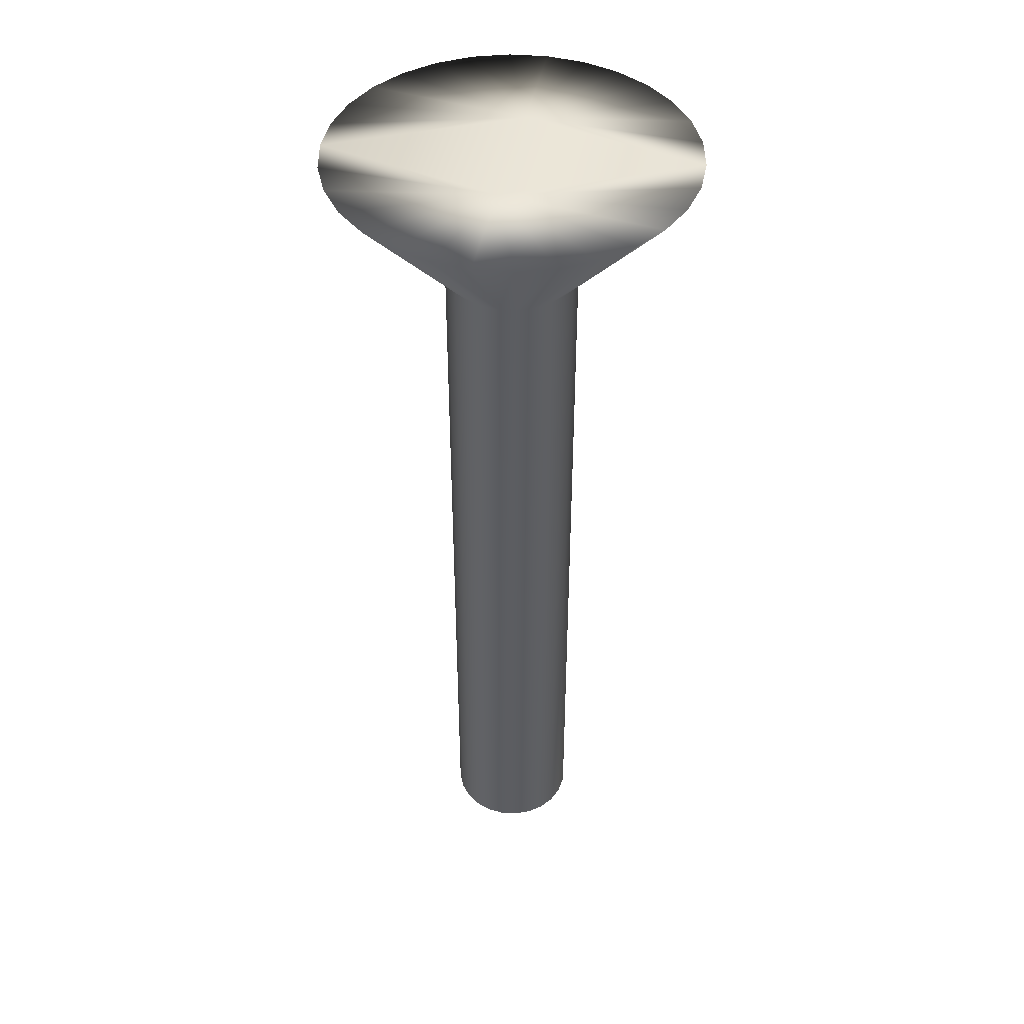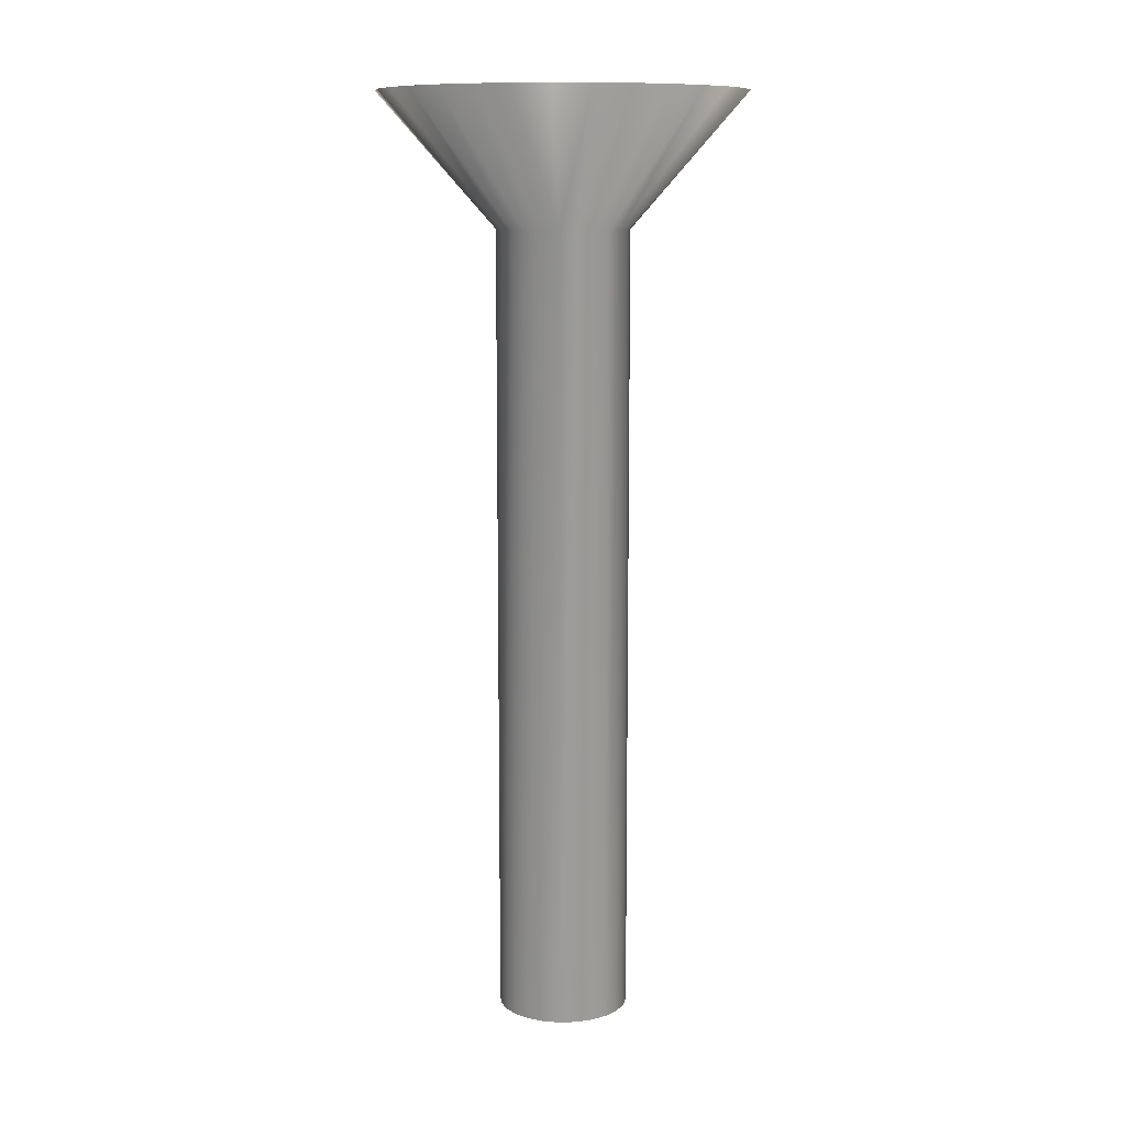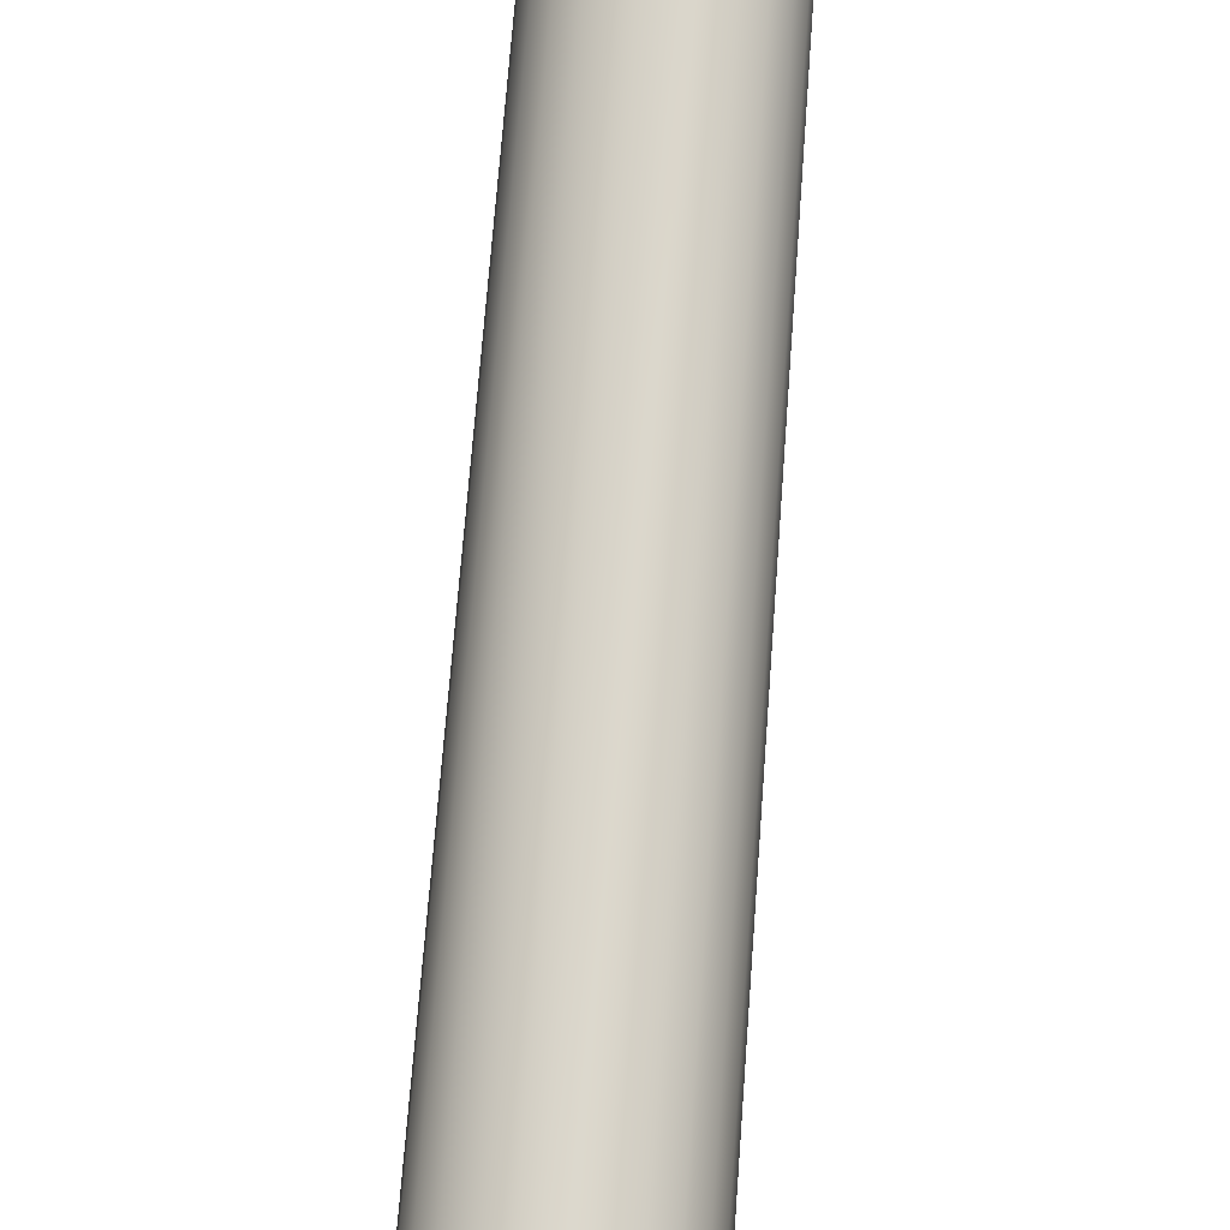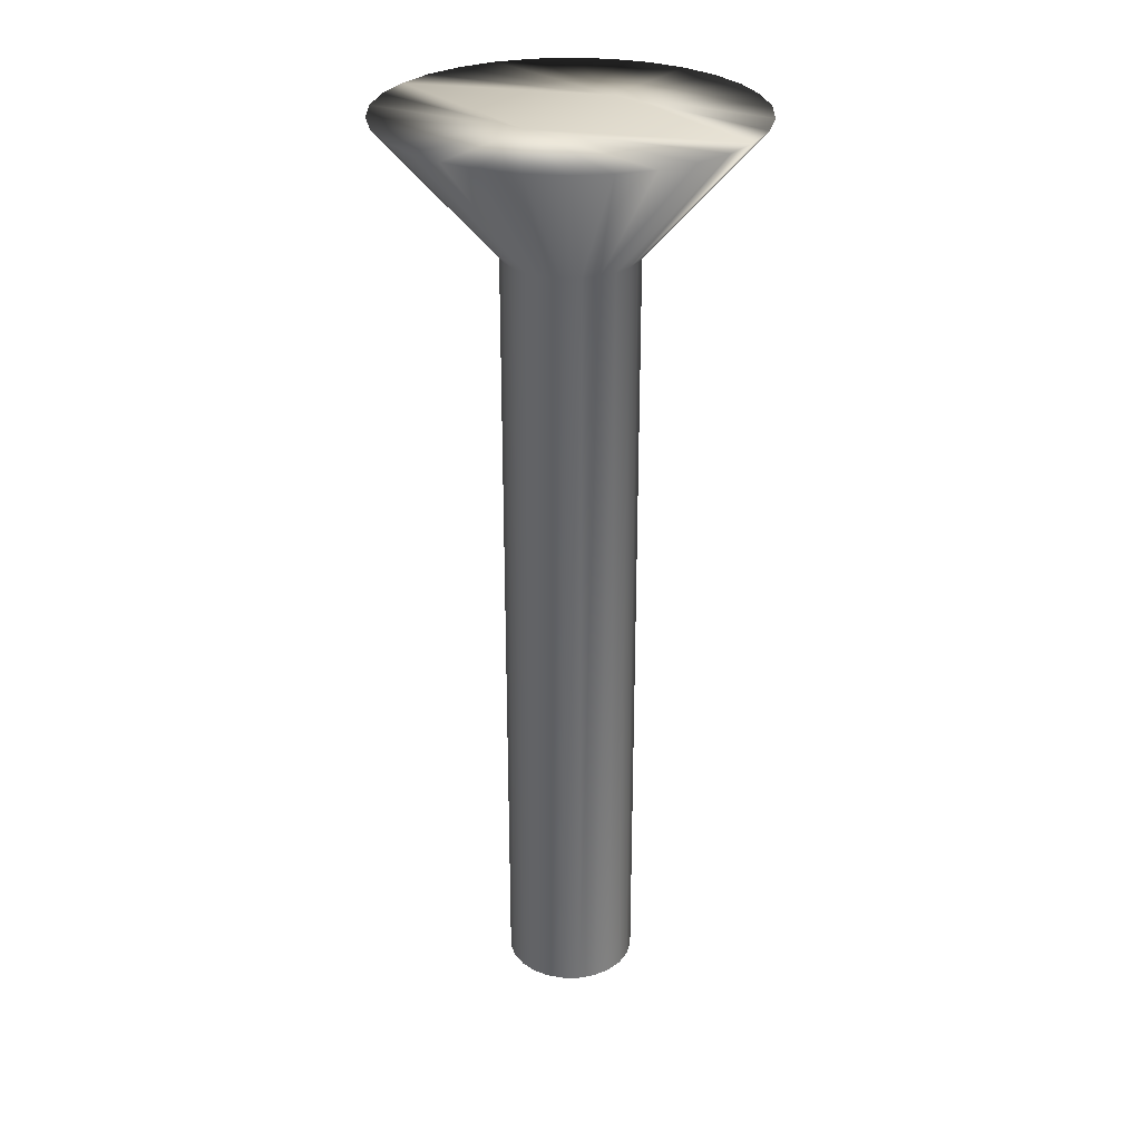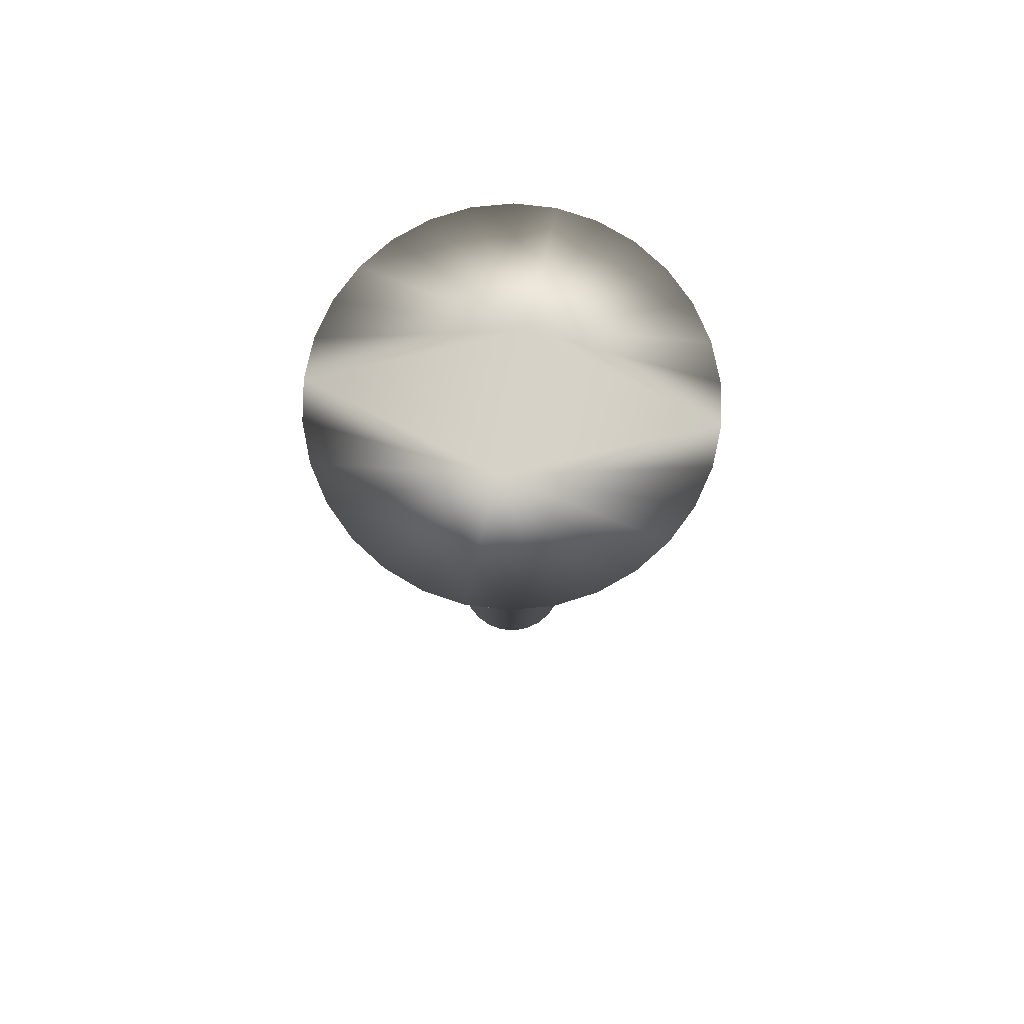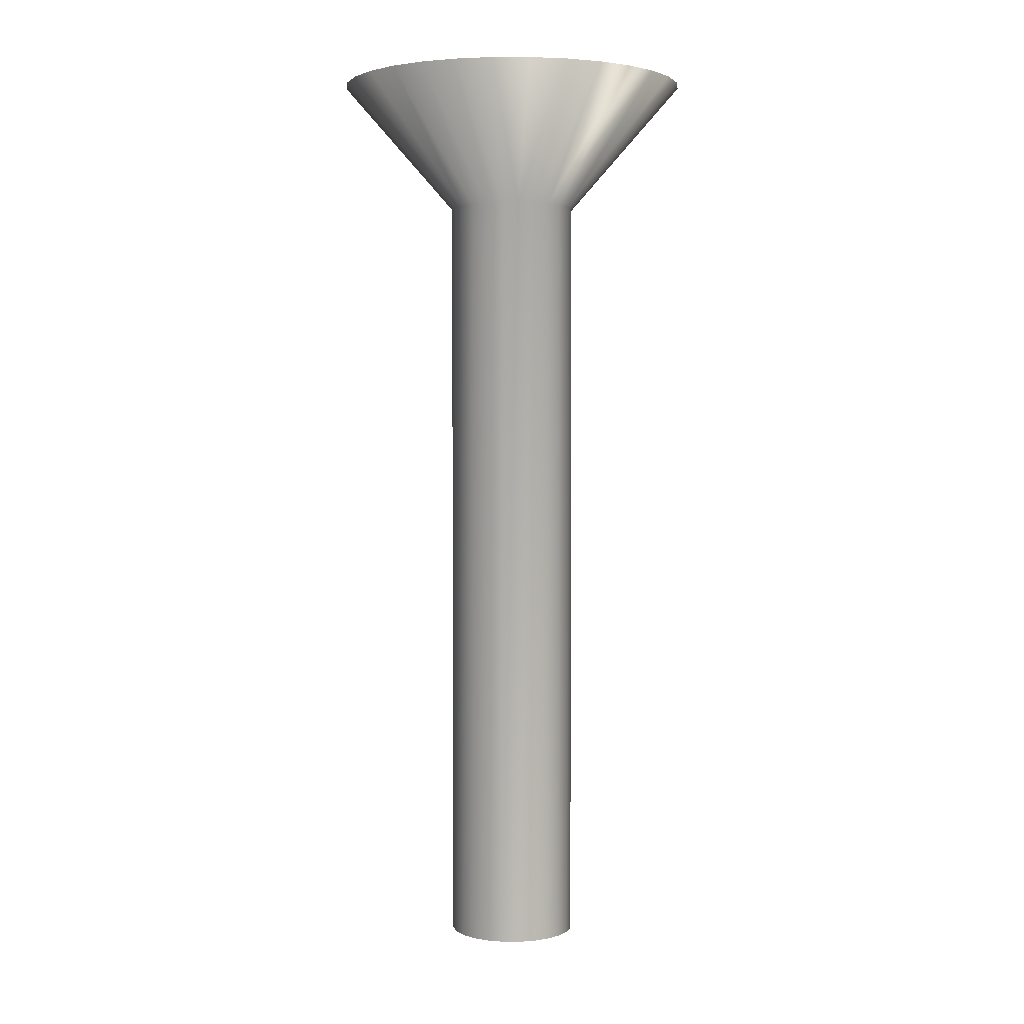
<metadata>
{"format":"obj","ext":"obj","renderer":"f3d","projection":"perspective","resolution":1024,"background":"white","views":[{"elev":44.1,"azim":-168.7,"up":"+Y"},{"elev":10.8,"azim":-176.8,"up":"+Y"},{"elev":63.4,"azim":4.1,"up":"+Z"},{"elev":28.8,"azim":36.6,"up":"+Y"},{"elev":78.2,"azim":12.5,"up":"+Y"},{"elev":3.0,"azim":54.3,"up":"+Y"}]}
</metadata>
<code>
v 58.22 -11.67 -9.723
v 58.79 -11.67 -9.663
v 58.22 -13.67 -7.973
v 58.48 -13.67 -7.939
v 59.34 -11.67 -9.486
v 58.72 -13.67 -7.839
v 59.83 -11.67 -9.198
v 58.92 -13.67 -7.68
v 60.26 -11.67 -8.813
v 59.08 -13.67 -7.473
v 60.6 -11.67 -8.348
v 60.83 -11.67 -7.823
v 59.18 -13.67 -7.232
v 60.95 -11.67 -7.261
v 59.22 -13.67 -6.973
v 60.95 -11.67 -6.686
v 59.18 -13.67 -6.715
v 60.83 -11.67 -6.124
v 59.08 -13.67 -6.473
v 60.6 -11.67 -5.598
v 60.26 -11.67 -5.133
v 58.92 -13.67 -6.266
v 59.83 -11.67 -4.749
v 58.72 -13.67 -6.107
v 59.34 -11.67 -4.461
v 58.48 -13.67 -6.007
v 58.79 -11.67 -4.283
v 58.22 -13.67 -5.973
v 58.22 -11.67 -4.223
v 57.64 -11.67 -4.283
v 57.96 -13.67 -6.007
v 57.1 -11.67 -4.461
v 57.72 -13.67 -6.107
v 56.6 -11.67 -4.749
v 57.51 -13.67 -6.266
v 56.17 -11.67 -5.133
v 57.35 -13.67 -6.473
v 55.83 -11.67 -5.598
v 55.6 -11.67 -6.124
v 57.25 -13.67 -6.715
v 55.48 -11.67 -6.686
v 57.22 -13.67 -6.973
v 55.48 -11.67 -7.261
v 57.25 -13.67 -7.232
v 55.6 -11.67 -7.823
v 57.35 -13.67 -7.473
v 55.83 -11.67 -8.348
v 56.17 -11.67 -8.813
v 57.51 -13.67 -7.68
v 56.6 -11.67 -9.198
v 57.72 -13.67 -7.839
v 57.1 -11.67 -9.486
v 57.96 -13.67 -7.939
v 57.64 -11.67 -9.663
v 58.22 -25.75 -5.973
v 57.96 -25.75 -6.007
v 57.72 -25.75 -6.107
v 57.51 -25.75 -6.266
v 57.35 -25.75 -6.473
v 57.25 -25.75 -6.715
v 57.22 -25.75 -6.973
v 57.25 -25.75 -7.232
v 57.35 -25.75 -7.473
v 57.51 -25.75 -7.68
v 57.72 -25.75 -7.839
v 57.96 -25.75 -7.939
v 58.22 -25.75 -7.973
v 58.48 -25.75 -6.007
v 58.48 -25.75 -7.939
v 58.72 -25.75 -6.107
v 58.72 -25.75 -7.839
v 58.92 -25.75 -6.266
v 58.92 -25.75 -7.68
v 59.08 -25.75 -6.473
v 59.08 -25.75 -7.473
v 59.18 -25.75 -6.715
v 59.18 -25.75 -7.232
v 59.22 -25.75 -6.973
v 58.22 -11.67 -7.973
v 58.22 -11.67 -5.973
f 1 2 3
f 3 2 4
f 4 2 5
f 4 5 6
f 6 5 7
f 6 7 8
f 8 7 9
f 8 9 10
f 10 9 11
f 10 11 12
f 10 12 13
f 13 12 14
f 13 14 15
f 15 14 16
f 15 16 17
f 17 16 18
f 17 18 19
f 19 18 20
f 19 20 21
f 19 21 22
f 22 21 23
f 22 23 24
f 24 23 25
f 24 25 26
f 26 25 27
f 26 27 28
f 28 27 29
f 29 30 28
f 28 30 31
f 31 30 32
f 31 32 33
f 33 32 34
f 33 34 35
f 35 34 36
f 35 36 37
f 37 36 38
f 37 38 39
f 37 39 40
f 40 39 41
f 40 41 42
f 42 41 43
f 42 43 44
f 44 43 45
f 44 45 46
f 46 45 47
f 46 47 48
f 46 48 49
f 49 48 50
f 49 50 51
f 51 50 52
f 51 52 53
f 53 52 54
f 53 54 3
f 3 54 1
f 55 28 56
f 56 28 31
f 56 31 57
f 57 31 33
f 57 33 58
f 58 33 35
f 58 35 59
f 59 35 37
f 59 37 60
f 60 37 40
f 60 40 61
f 61 40 42
f 61 42 62
f 62 42 44
f 62 44 63
f 63 44 46
f 63 46 64
f 64 46 49
f 64 49 65
f 65 49 51
f 65 51 66
f 66 51 53
f 66 53 67
f 67 53 3
f 56 66 55
f 55 66 67
f 55 67 68
f 68 67 69
f 68 69 70
f 70 69 71
f 70 71 72
f 72 71 73
f 72 73 74
f 74 73 75
f 74 75 76
f 76 75 77
f 76 77 78
f 66 56 65
f 65 56 57
f 65 57 64
f 64 57 58
f 64 58 63
f 63 58 59
f 63 59 62
f 62 59 60
f 62 60 61
f 1 54 79
f 79 54 52
f 79 52 50
f 50 48 79
f 79 48 47
f 79 47 45
f 45 43 79
f 79 43 41
f 79 41 80
f 80 41 39
f 80 39 38
f 38 36 80
f 80 36 34
f 80 34 32
f 32 30 80
f 80 30 29
f 29 27 80
f 80 27 25
f 80 25 23
f 23 21 80
f 80 21 20
f 80 20 18
f 18 16 80
f 80 16 14
f 80 14 79
f 79 14 12
f 79 12 11
f 11 9 79
f 79 9 7
f 79 7 5
f 5 2 79
f 79 2 1
f 67 3 69
f 69 3 4
f 69 4 71
f 71 4 6
f 71 6 73
f 73 6 8
f 73 8 75
f 75 8 10
f 75 10 77
f 77 10 13
f 77 13 78
f 78 13 15
f 78 15 76
f 76 15 17
f 76 17 74
f 74 17 19
f 74 19 72
f 72 19 22
f 72 22 70
f 70 22 24
f 70 24 68
f 68 24 26
f 68 26 55
f 55 26 28

</code>
